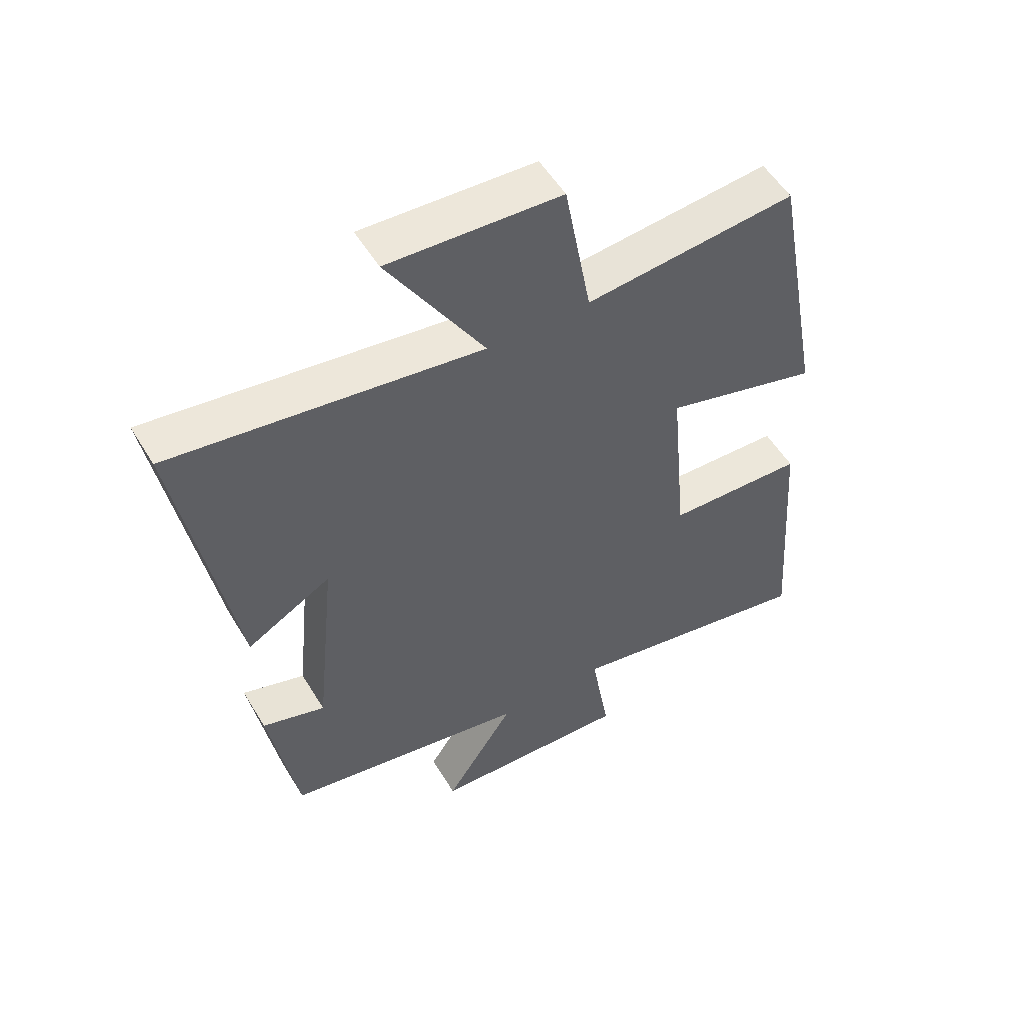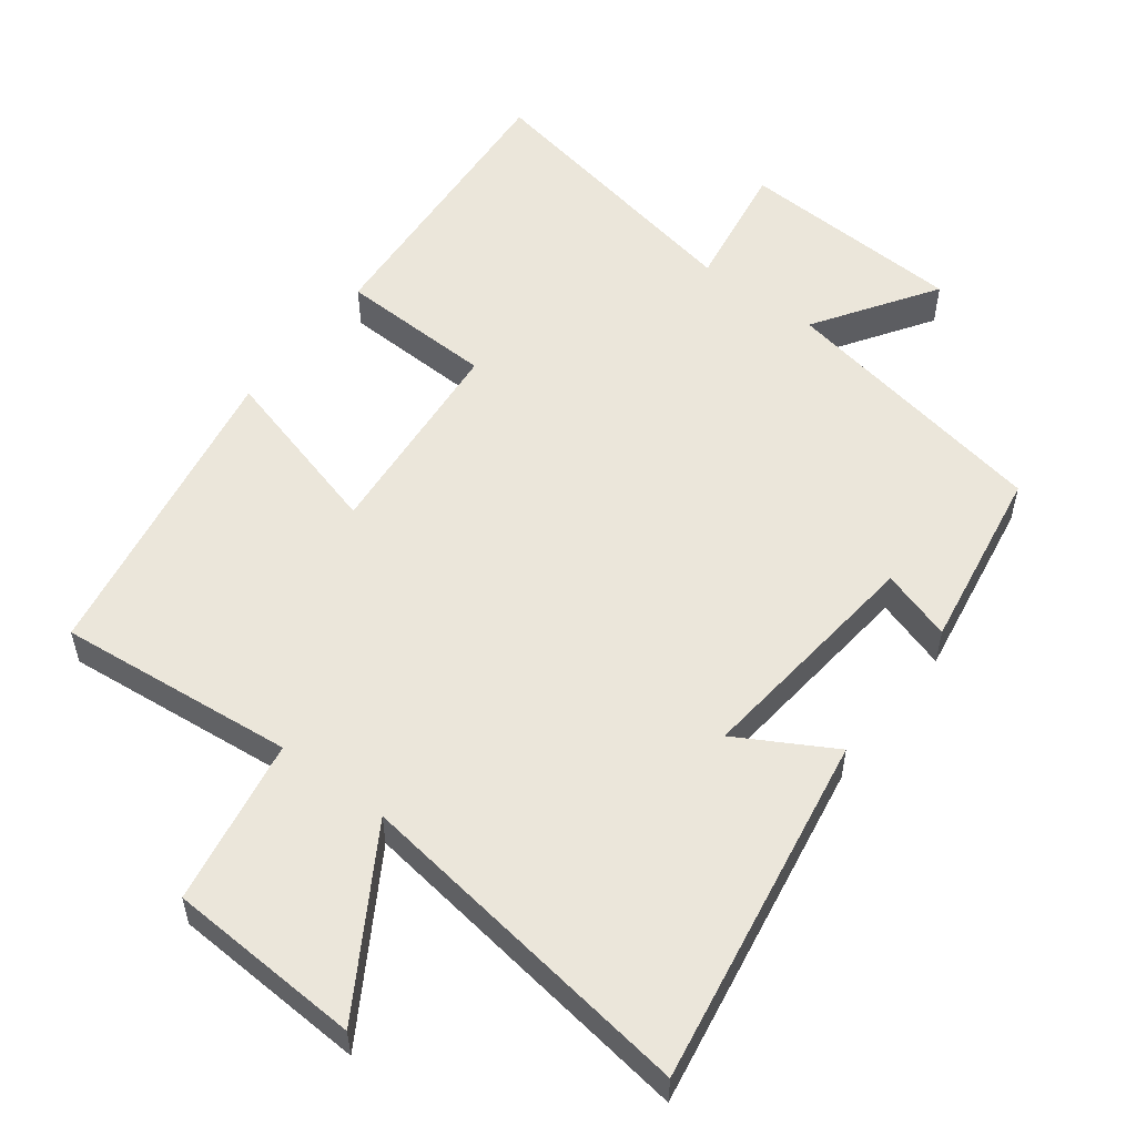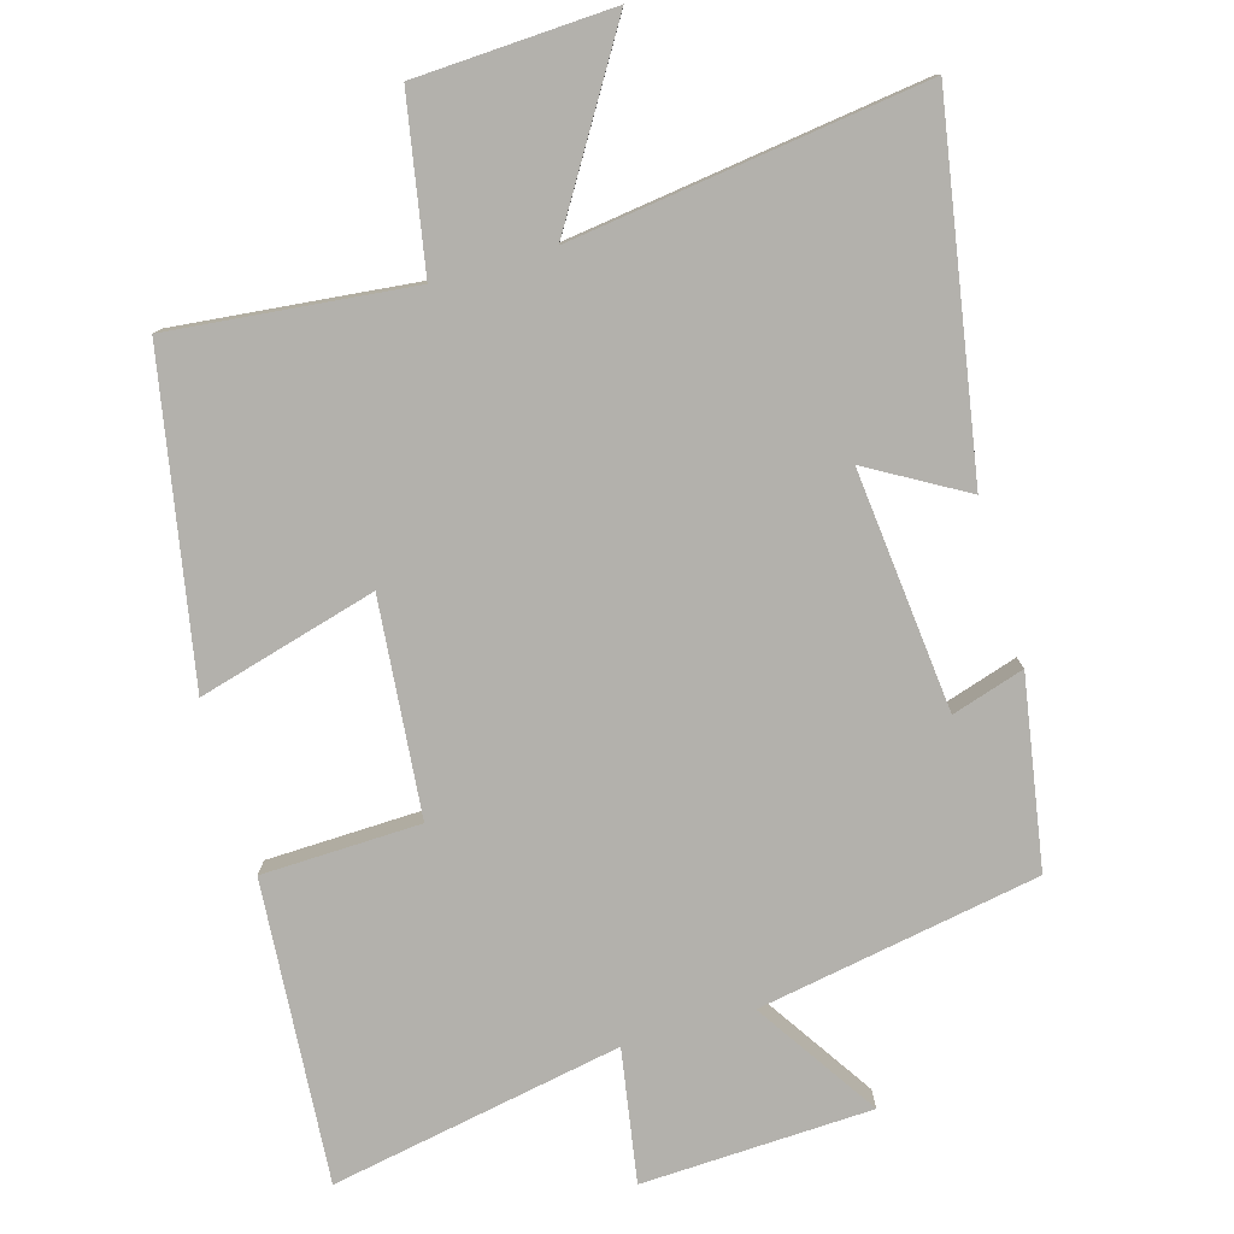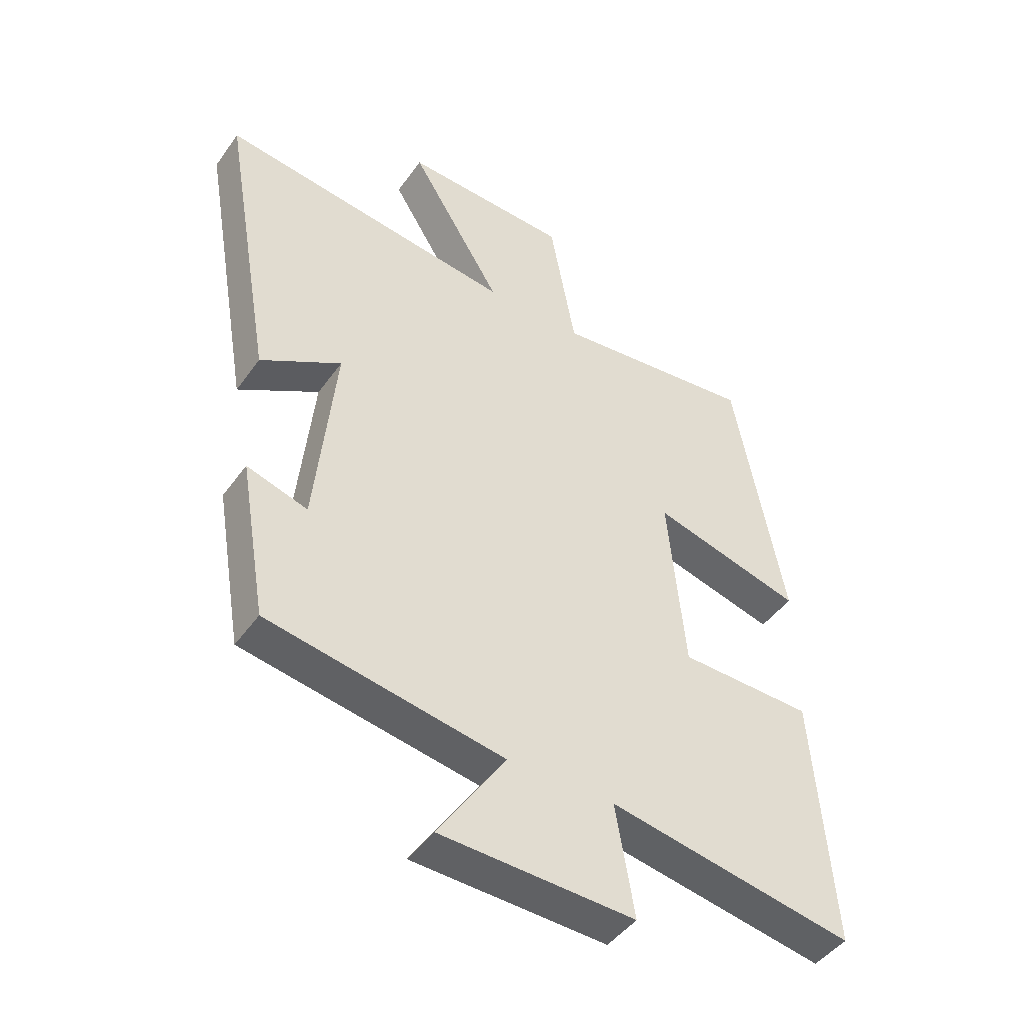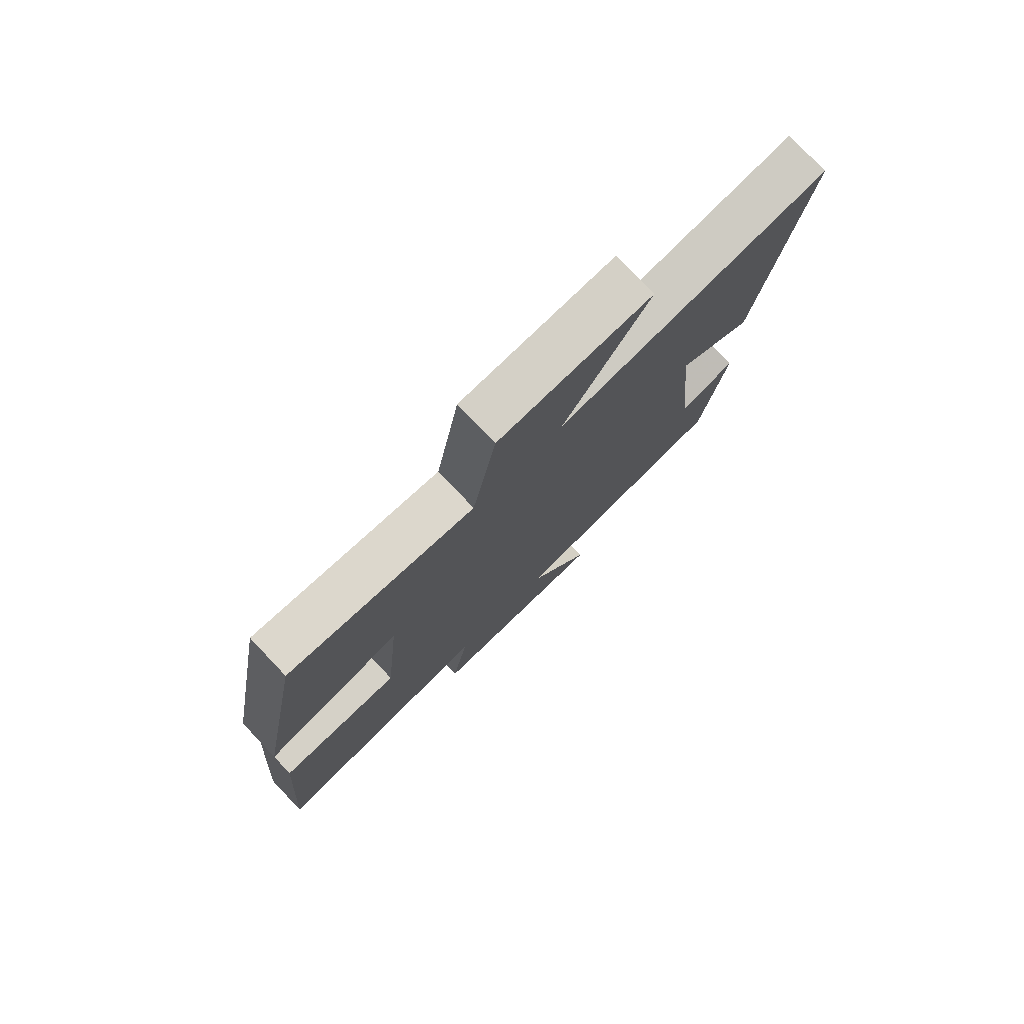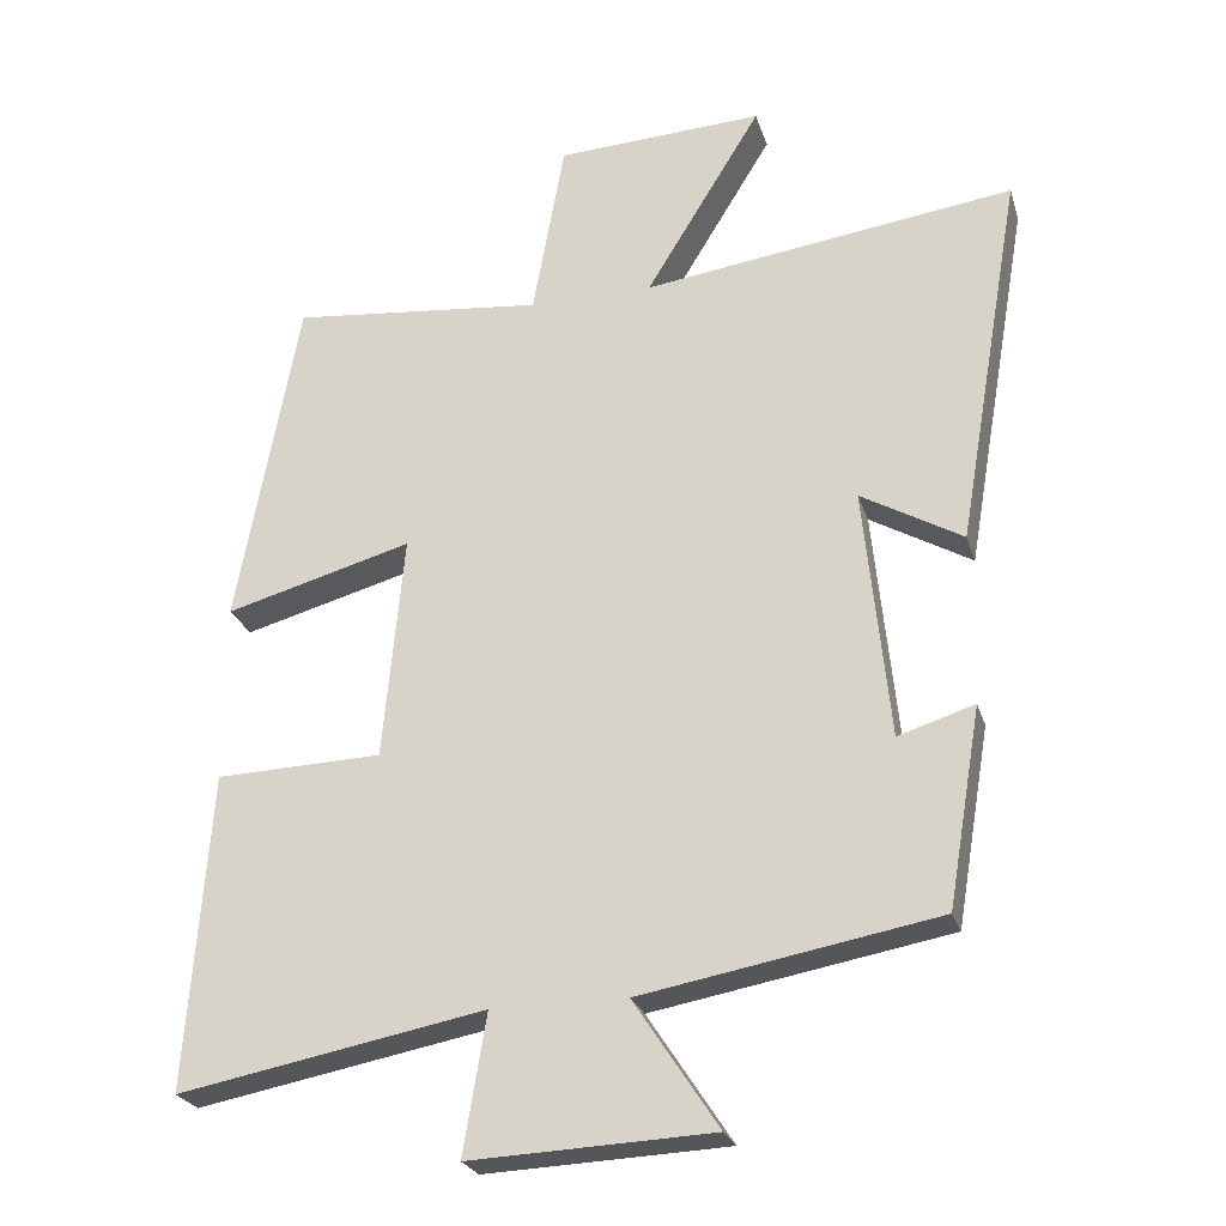
<metadata>
{"format":"obj","ext":"obj","renderer":"f3d","projection":"perspective","resolution":1024,"background":"white","views":[{"elev":53.8,"azim":149.4,"up":"+Z"},{"elev":54.7,"azim":37.3,"up":"+Y"},{"elev":-79.0,"azim":16.1,"up":"+Y"},{"elev":-45.3,"azim":146.8,"up":"+Z"},{"elev":77.5,"azim":-43.6,"up":"+Z"},{"elev":-25.0,"azim":15.6,"up":"+Z"}]}
</metadata>
<code>
v 0.455 0.07 -0.429
v 0.059 0.07 -0.5
v 0.172 0.07 -0.672
v -0.152 0.07 -0.686
v -0.121 0.07 -0.5
v -0.531 0.07 -0.577
v -0.5 0.07 -0.154
v -0.277 0.07 -0.147
v -0.249 0.07 0.155
v -0.5 0.07 0.086
v -0.417 0.07 0.535
v -0.077 0.07 0.5
v -0.034 0.07 0.739
v 0.244 0.07 0.753
v 0.089 0.07 0.5
v 0.587 0.07 0.568
v 0.5 0.07 0.064
v 0.364 0.07 0.142
v 0.398 0.07 -0.196
v 0.5 0.07 -0.164
v 0.455 0 -0.429
v 0.059 0 -0.5
v 0.172 0 -0.672
v -0.152 0 -0.686
v -0.121 0 -0.5
v -0.531 0 -0.577
v -0.5 0 -0.154
v -0.277 0 -0.147
v -0.249 0 0.155
v -0.5 0 0.086
v -0.417 0 0.535
v -0.077 0 0.5
v -0.034 0 0.739
v 0.244 0 0.753
v 0.089 0 0.5
v 0.587 0 0.568
v 0.5 0 0.064
v 0.364 0 0.142
v 0.398 0 -0.196
v 0.5 0 -0.164
f 19 20 1 2
f 18 19 2
f 15 16 17 18
f 15 18 2
f 12 13 14 15
f 12 15 2
f 9 10 11 12
f 8 9 12 2
f 5 6 7 8
f 5 8 2 3
f 3 4 5
f 22 21 40 39
f 22 39 38
f 38 37 36 35
f 22 38 35
f 35 34 33 32
f 22 35 32
f 32 31 30 29
f 22 32 29 28
f 28 27 26 25
f 23 22 28 25
f 25 24 23
f 1 21 22 2
f 2 22 23 3
f 3 23 24 4
f 4 24 25 5
f 5 25 26 6
f 6 26 27 7
f 7 27 28 8
f 8 28 29 9
f 9 29 30 10
f 10 30 31 11
f 11 31 32 12
f 12 32 33 13
f 13 33 34 14
f 14 34 35 15
f 15 35 36 16
f 16 36 37 17
f 17 37 38 18
f 18 38 39 19
f 19 39 40 20
f 20 40 21 1

</code>
